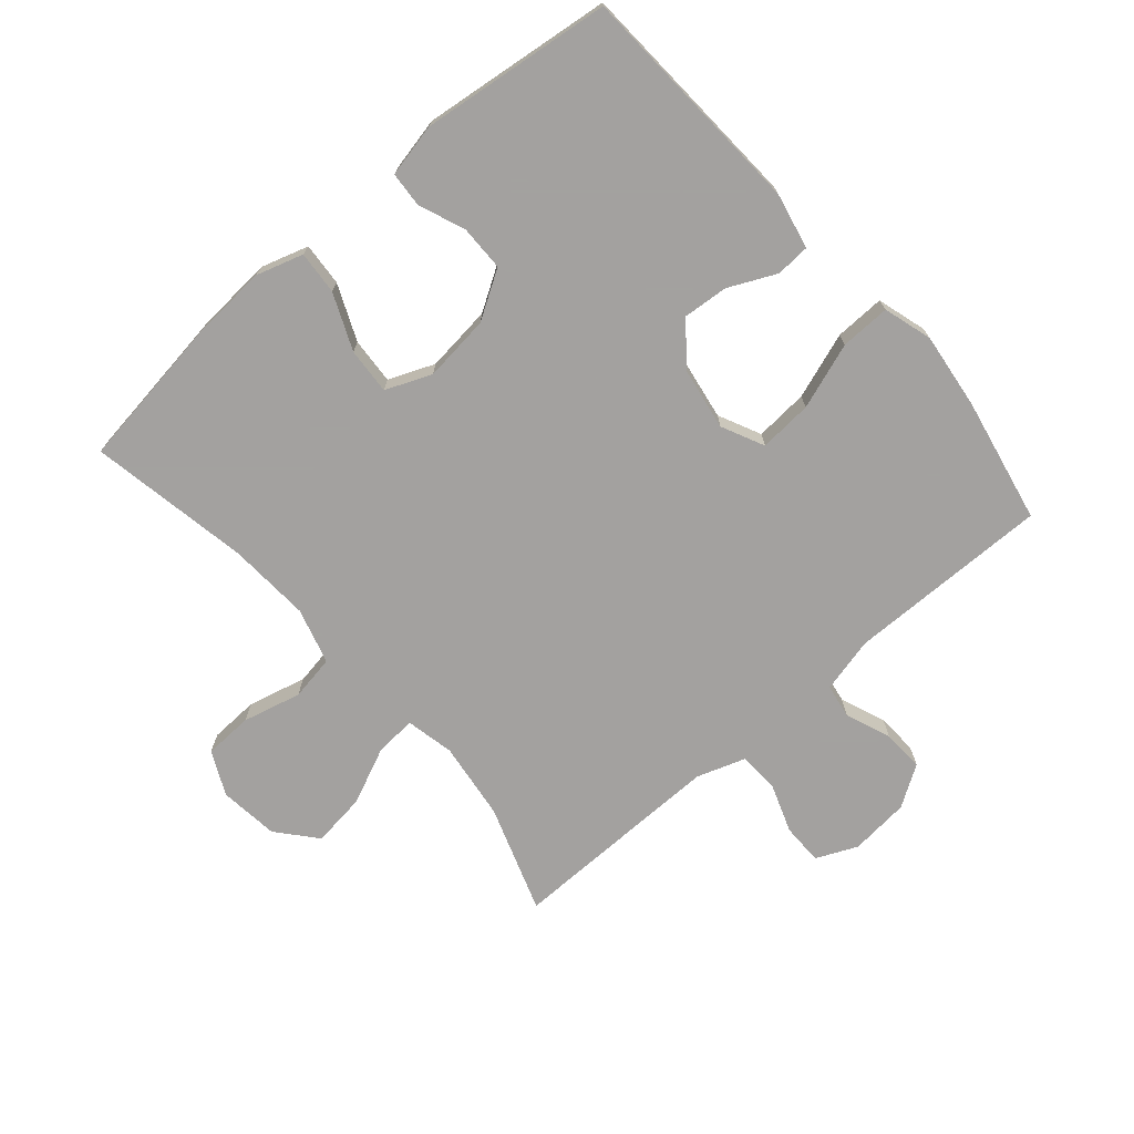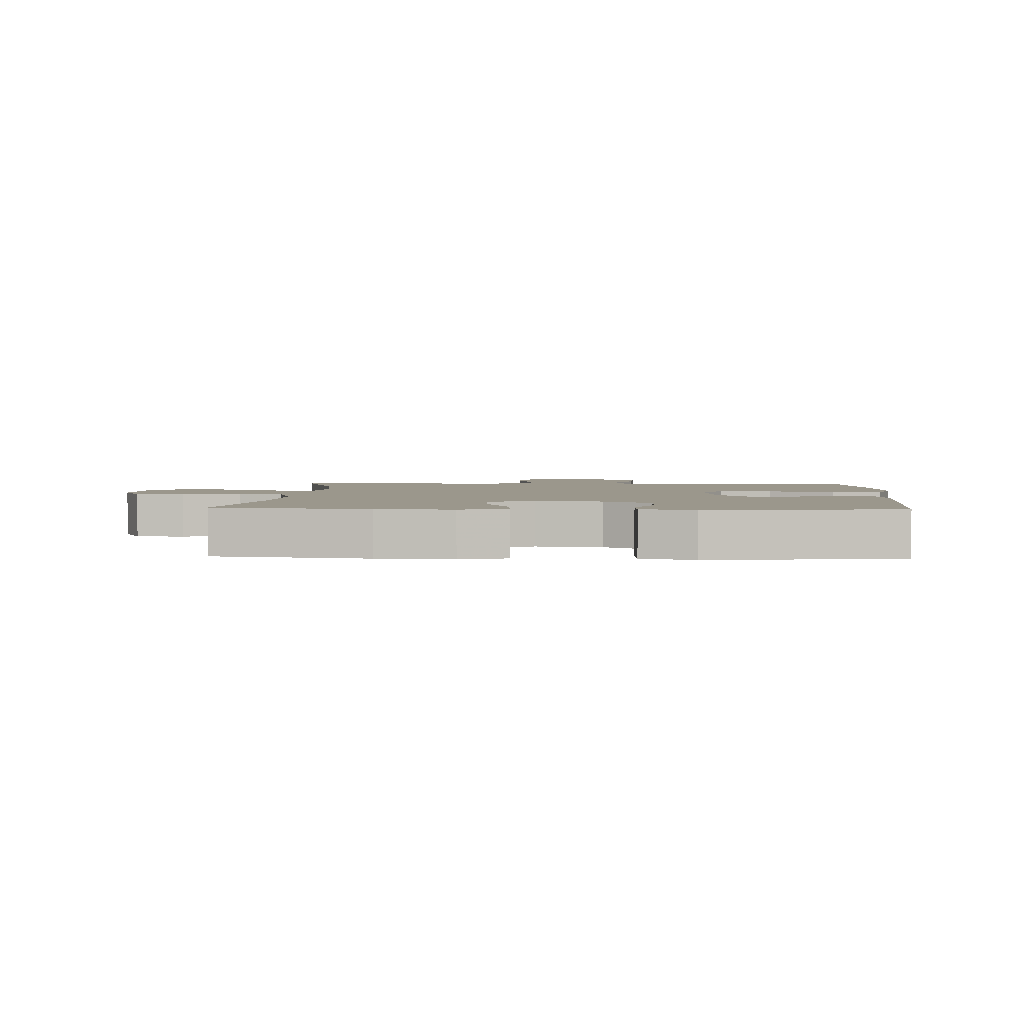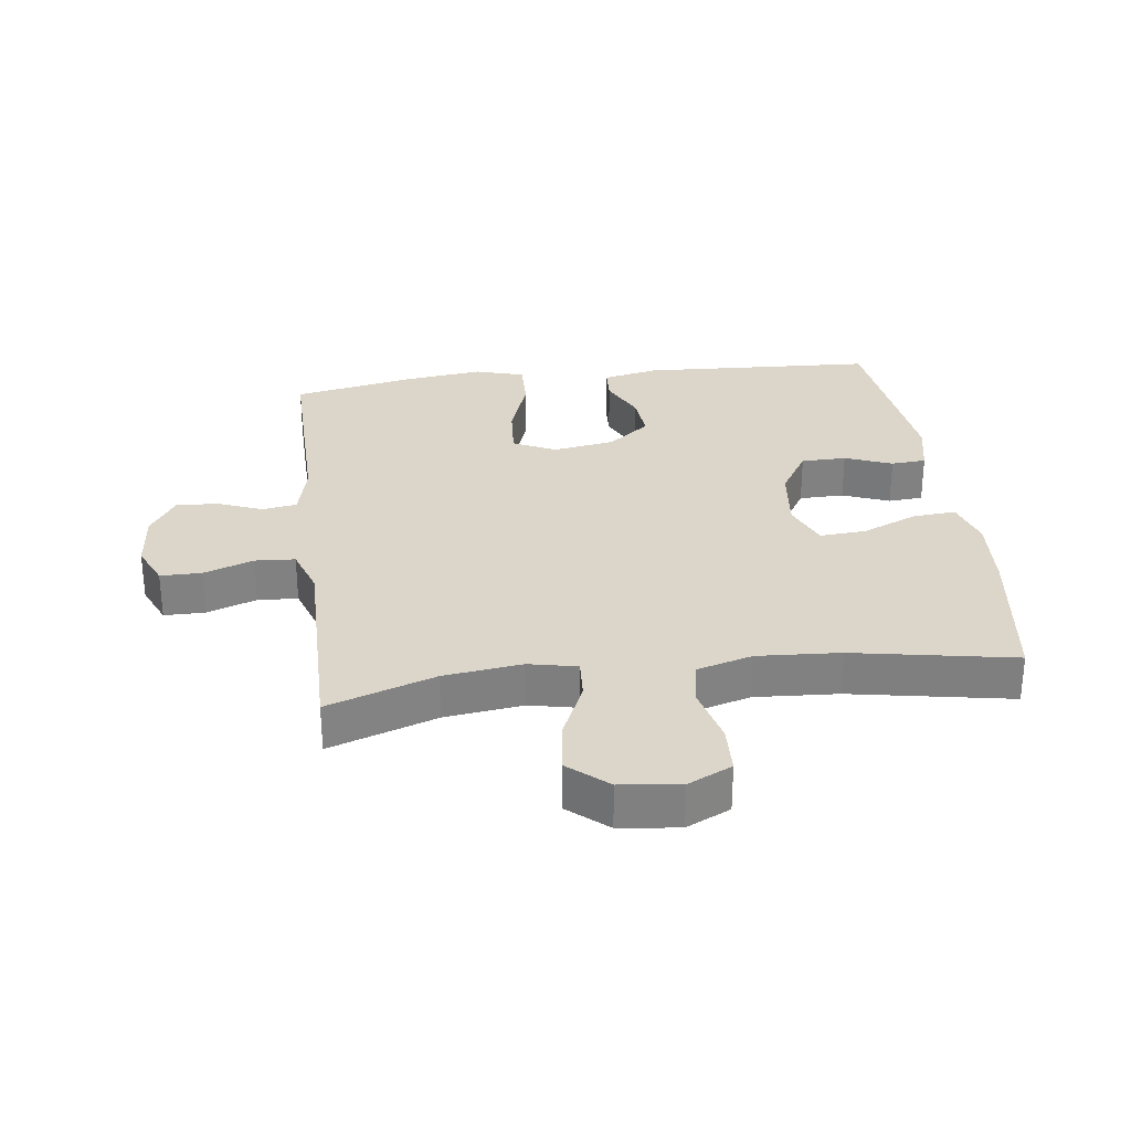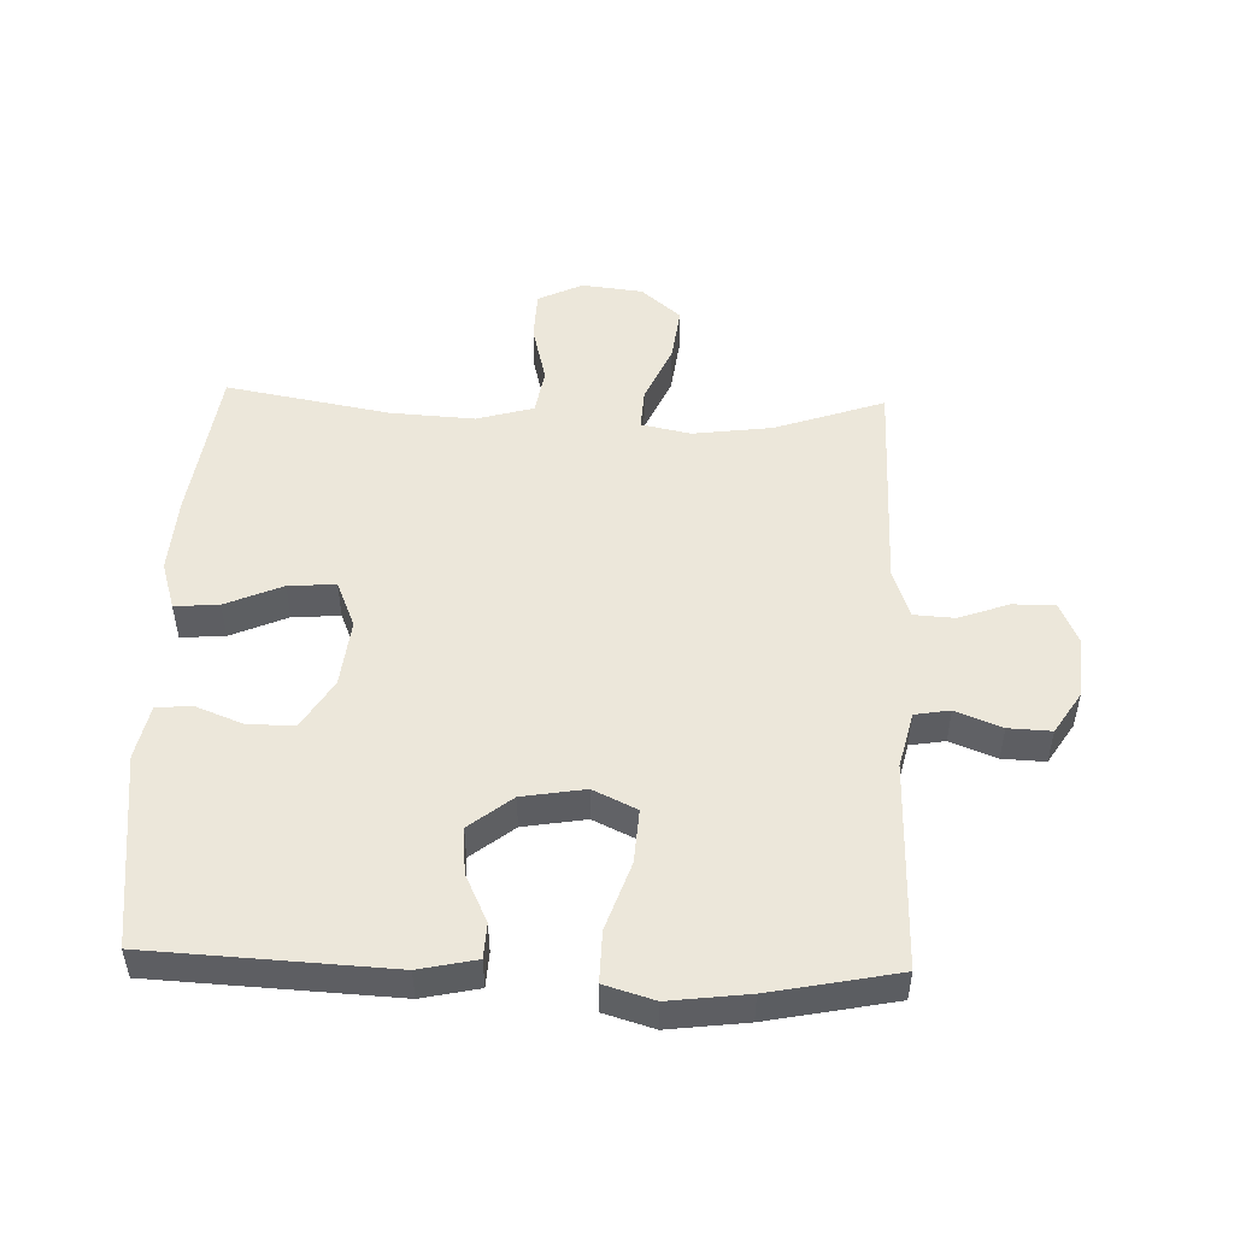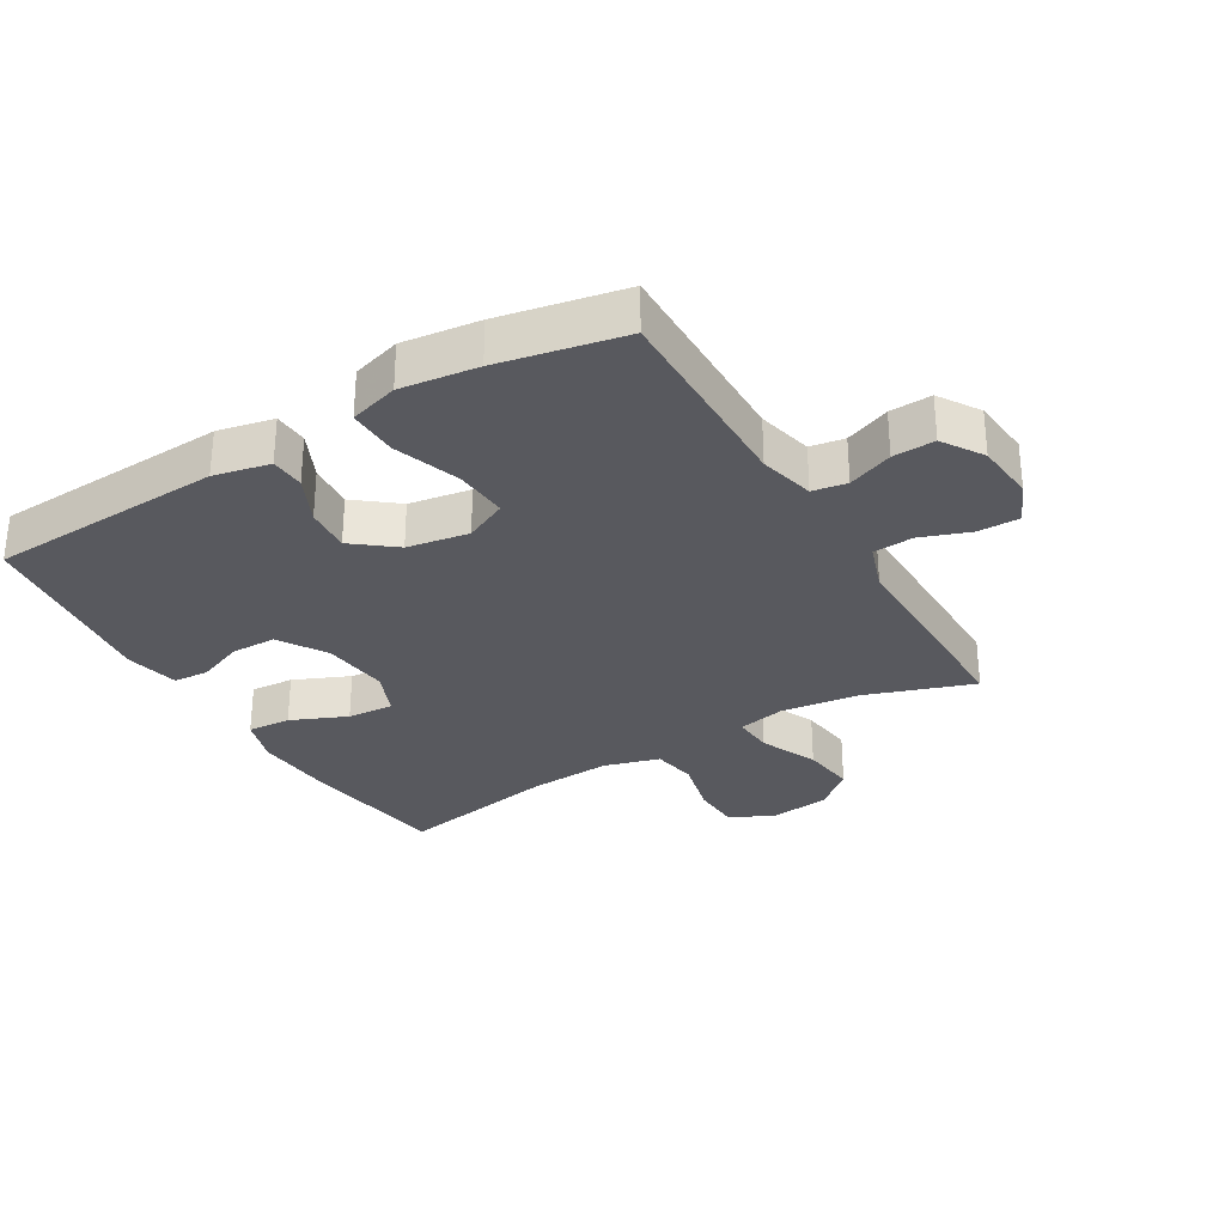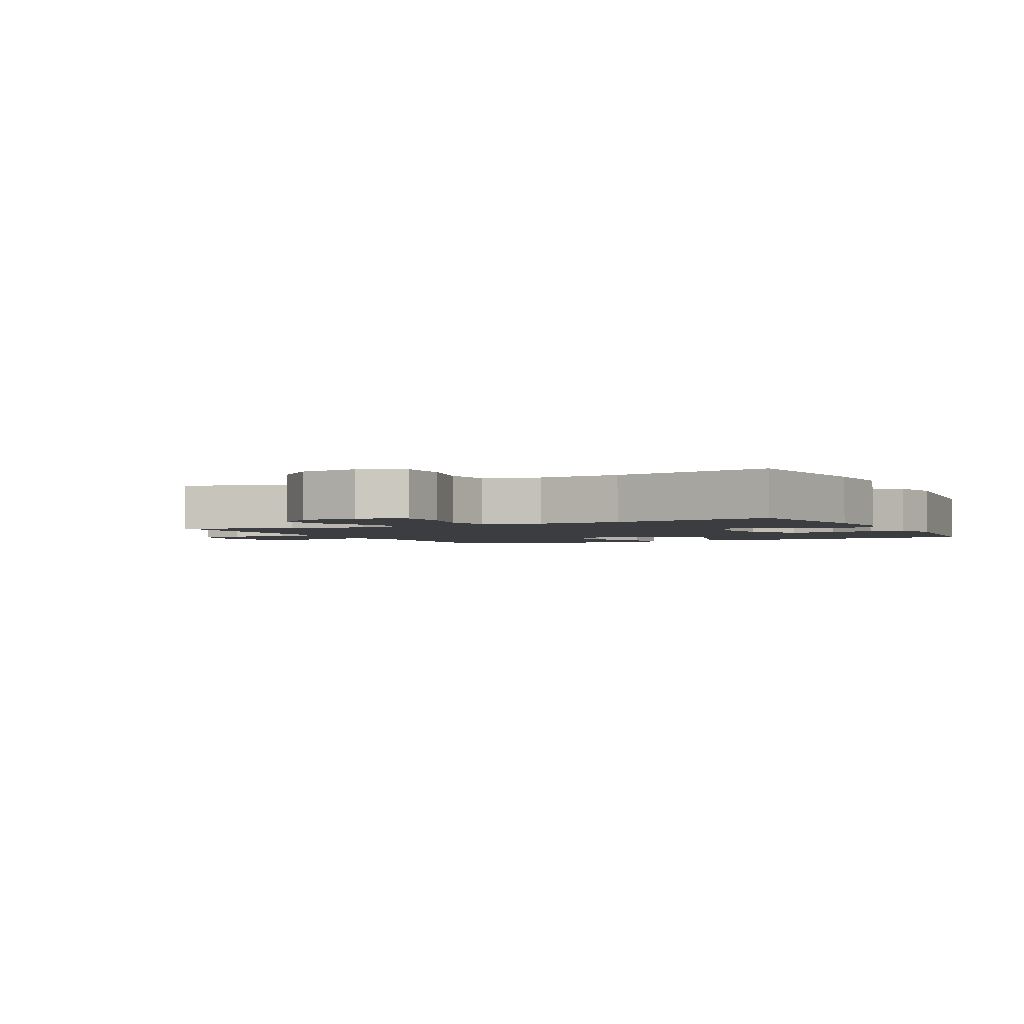
<metadata>
{"format":"obj","ext":"obj","renderer":"f3d","projection":"perspective","resolution":1024,"background":"white","views":[{"elev":-72.3,"azim":40.9,"up":"+Y"},{"elev":2.8,"azim":3.0,"up":"+Y"},{"elev":29.9,"azim":-97.3,"up":"+Y"},{"elev":50.4,"azim":91.9,"up":"+Y"},{"elev":-30.4,"azim":120.7,"up":"+Y"},{"elev":-2.4,"azim":-63.4,"up":"+Y"}]}
</metadata>
<code>
v -0.5 0.07 0.5
v -0.258 0.07 0.534
v -0.139 0.07 0.542
v -0.065 0.07 0.519
v -0.07 0.07 0.451
v -0.108 0.07 0.363
v -0.113 0.07 0.29
v -0.041 0.07 0.26
v 0.064 0.07 0.272
v 0.139 0.07 0.318
v 0.14 0.07 0.389
v 0.111 0.07 0.463
v 0.115 0.07 0.518
v 0.199 0.07 0.536
v 0.5 0.07 0.5
v 0.519 0.07 0.13
v 0.5 0.07 0.042
v 0.446 0.07 0.039
v 0.372 0.07 0.074
v 0.3 0.07 0.08
v 0.248 0.07 0.014
v 0.232 0.07 -0.083
v 0.264 0.07 -0.15
v 0.348 0.07 -0.144
v 0.452 0.07 -0.108
v 0.531 0.07 -0.106
v 0.554 0.07 -0.183
v 0.539 0.07 -0.304
v 0.5 0.07 -0.5
v 0.18 0.07 -0.496
v 0.093 0.07 -0.517
v 0.084 0.07 -0.571
v 0.112 0.07 -0.642
v 0.115 0.07 -0.708
v 0.051 0.07 -0.749
v -0.043 0.07 -0.758
v -0.108 0.07 -0.729
v -0.108 0.07 -0.664
v -0.08 0.07 -0.586
v -0.084 0.07 -0.523
v -0.16 0.07 -0.497
v -0.277 0.07 -0.498
v -0.5 0.07 -0.5
v -0.442 0.07 -0.331
v -0.426 0.07 -0.208
v -0.442 0.07 -0.132
v -0.506 0.07 -0.136
v -0.596 0.07 -0.176
v -0.681 0.07 -0.187
v -0.733 0.07 -0.126
v -0.744 0.07 -0.032
v -0.711 0.07 0.037
v -0.634 0.07 0.04
v -0.542 0.07 0.017
v -0.471 0.07 0.029
v -0.446 0.07 0.117
v -0.454 0.07 0.247
v -0.5 0 0.5
v -0.258 0 0.534
v -0.139 0 0.542
v -0.065 0 0.519
v -0.07 0 0.451
v -0.108 0 0.363
v -0.113 0 0.29
v -0.041 0 0.26
v 0.064 0 0.272
v 0.139 0 0.318
v 0.14 0 0.389
v 0.111 0 0.463
v 0.115 0 0.518
v 0.199 0 0.536
v 0.5 0 0.5
v 0.519 0 0.13
v 0.5 0 0.042
v 0.446 0 0.039
v 0.372 0 0.074
v 0.3 0 0.08
v 0.248 0 0.014
v 0.232 0 -0.083
v 0.264 0 -0.15
v 0.348 0 -0.144
v 0.452 0 -0.108
v 0.531 0 -0.106
v 0.554 0 -0.183
v 0.539 0 -0.304
v 0.5 0 -0.5
v 0.18 0 -0.496
v 0.093 0 -0.517
v 0.084 0 -0.571
v 0.112 0 -0.642
v 0.115 0 -0.708
v 0.051 0 -0.749
v -0.043 0 -0.758
v -0.108 0 -0.729
v -0.108 0 -0.664
v -0.08 0 -0.586
v -0.084 0 -0.523
v -0.16 0 -0.497
v -0.277 0 -0.498
v -0.5 0 -0.5
v -0.442 0 -0.331
v -0.426 0 -0.208
v -0.442 0 -0.132
v -0.506 0 -0.136
v -0.596 0 -0.176
v -0.681 0 -0.187
v -0.733 0 -0.126
v -0.744 0 -0.032
v -0.711 0 0.037
v -0.634 0 0.04
v -0.542 0 0.017
v -0.471 0 0.029
v -0.446 0 0.117
v -0.454 0 0.247
f 52 53 54
f 51 52 54
f 50 51 54
f 49 50 54
f 48 49 54
f 47 48 54
f 46 47 54 55
f 45 46 55 56
f 42 43 44
f 41 42 44 45
f 40 41 45 56
f 37 38 39
f 36 37 39
f 35 36 39
f 34 35 39
f 33 34 39
f 32 33 39
f 31 32 39 40
f 40 56 57
f 31 40 57
f 30 31 57
f 28 29 30
f 27 28 30
f 26 27 30
f 25 26 30
f 24 25 30
f 17 18 19
f 16 17 19
f 15 16 19
f 14 15 19
f 13 14 19
f 12 13 19
f 11 12 19
f 10 11 19 20
f 9 10 20 21
f 4 5 6
f 3 4 6
f 2 3 6
f 1 2 6
f 57 1 6
f 57 6 7
f 30 57 7 8
f 23 24 30
f 22 23 30 8
f 8 9 21 22
f 111 110 109
f 111 109 108
f 111 108 107
f 111 107 106
f 111 106 105
f 111 105 104
f 112 111 104 103
f 113 112 103 102
f 101 100 99
f 102 101 99 98
f 113 102 98 97
f 96 95 94
f 96 94 93
f 96 93 92
f 96 92 91
f 96 91 90
f 96 90 89
f 97 96 89 88
f 114 113 97
f 114 97 88
f 114 88 87
f 87 86 85
f 87 85 84
f 87 84 83
f 87 83 82
f 87 82 81
f 76 75 74
f 76 74 73
f 76 73 72
f 76 72 71
f 76 71 70
f 76 70 69
f 76 69 68
f 77 76 68 67
f 78 77 67 66
f 63 62 61
f 63 61 60
f 63 60 59
f 63 59 58
f 63 58 114
f 64 63 114
f 65 64 114 87
f 87 81 80
f 65 87 80 79
f 79 78 66 65
f 1 58 59 2
f 2 59 60 3
f 3 60 61 4
f 4 61 62 5
f 5 62 63 6
f 6 63 64 7
f 7 64 65 8
f 8 65 66 9
f 9 66 67 10
f 10 67 68 11
f 11 68 69 12
f 12 69 70 13
f 13 70 71 14
f 14 71 72 15
f 15 72 73 16
f 16 73 74 17
f 17 74 75 18
f 18 75 76 19
f 19 76 77 20
f 20 77 78 21
f 21 78 79 22
f 22 79 80 23
f 23 80 81 24
f 24 81 82 25
f 25 82 83 26
f 26 83 84 27
f 27 84 85 28
f 28 85 86 29
f 29 86 87 30
f 30 87 88 31
f 31 88 89 32
f 32 89 90 33
f 33 90 91 34
f 34 91 92 35
f 35 92 93 36
f 36 93 94 37
f 37 94 95 38
f 38 95 96 39
f 39 96 97 40
f 40 97 98 41
f 41 98 99 42
f 42 99 100 43
f 43 100 101 44
f 44 101 102 45
f 45 102 103 46
f 46 103 104 47
f 47 104 105 48
f 48 105 106 49
f 49 106 107 50
f 50 107 108 51
f 51 108 109 52
f 52 109 110 53
f 53 110 111 54
f 54 111 112 55
f 55 112 113 56
f 56 113 114 57
f 57 114 58 1

</code>
